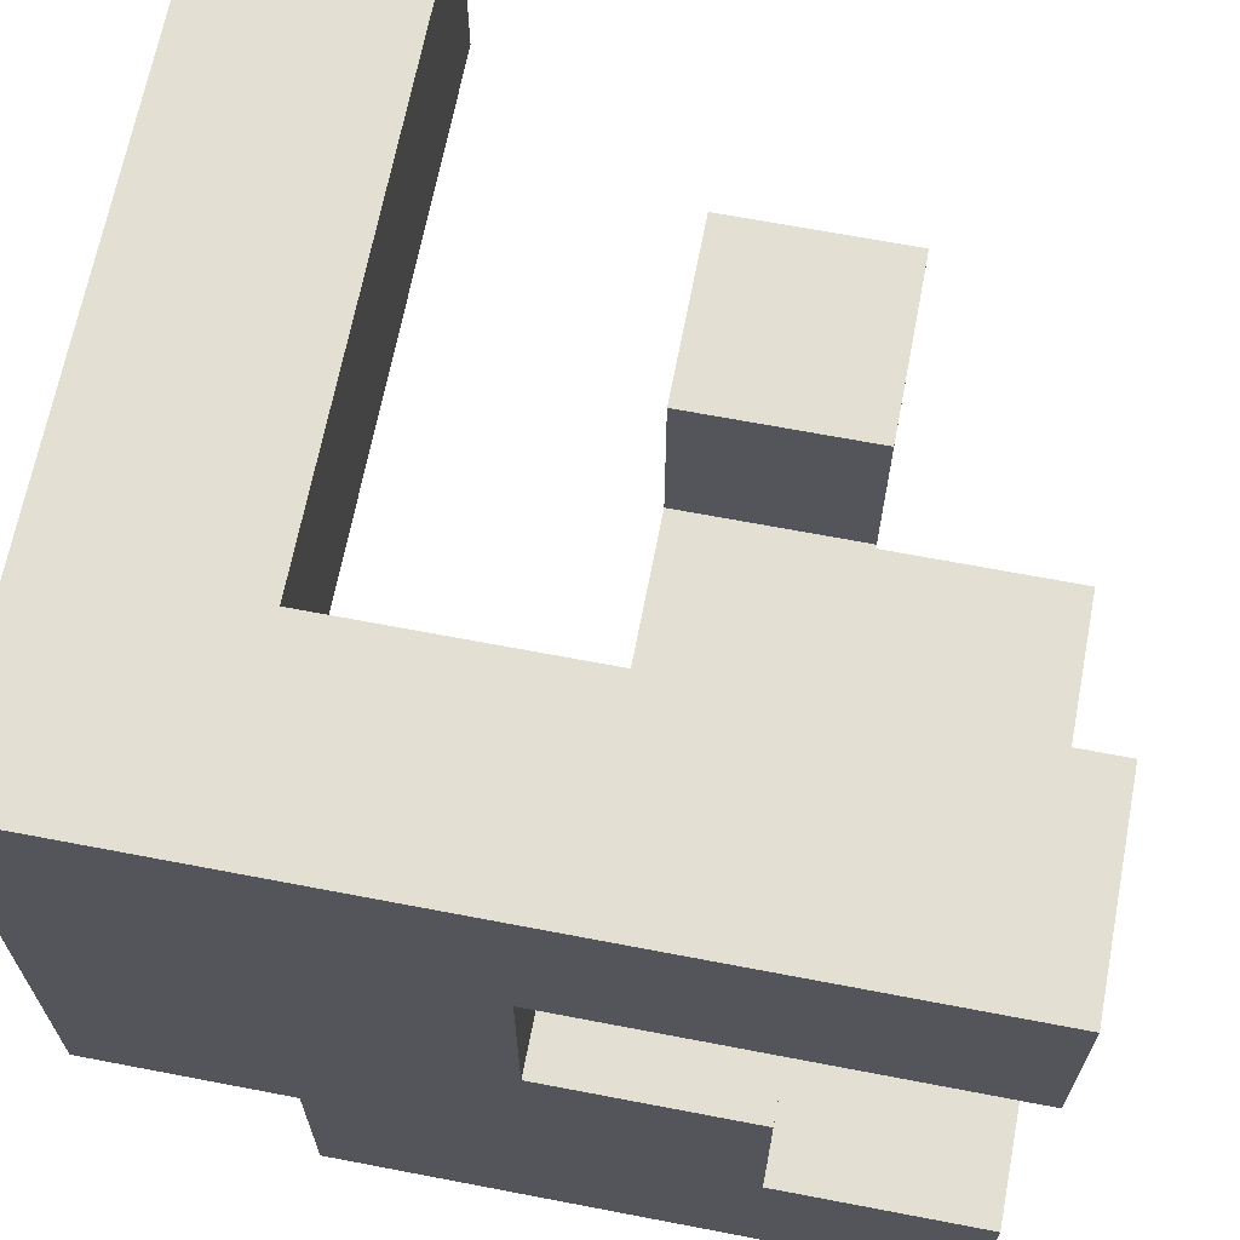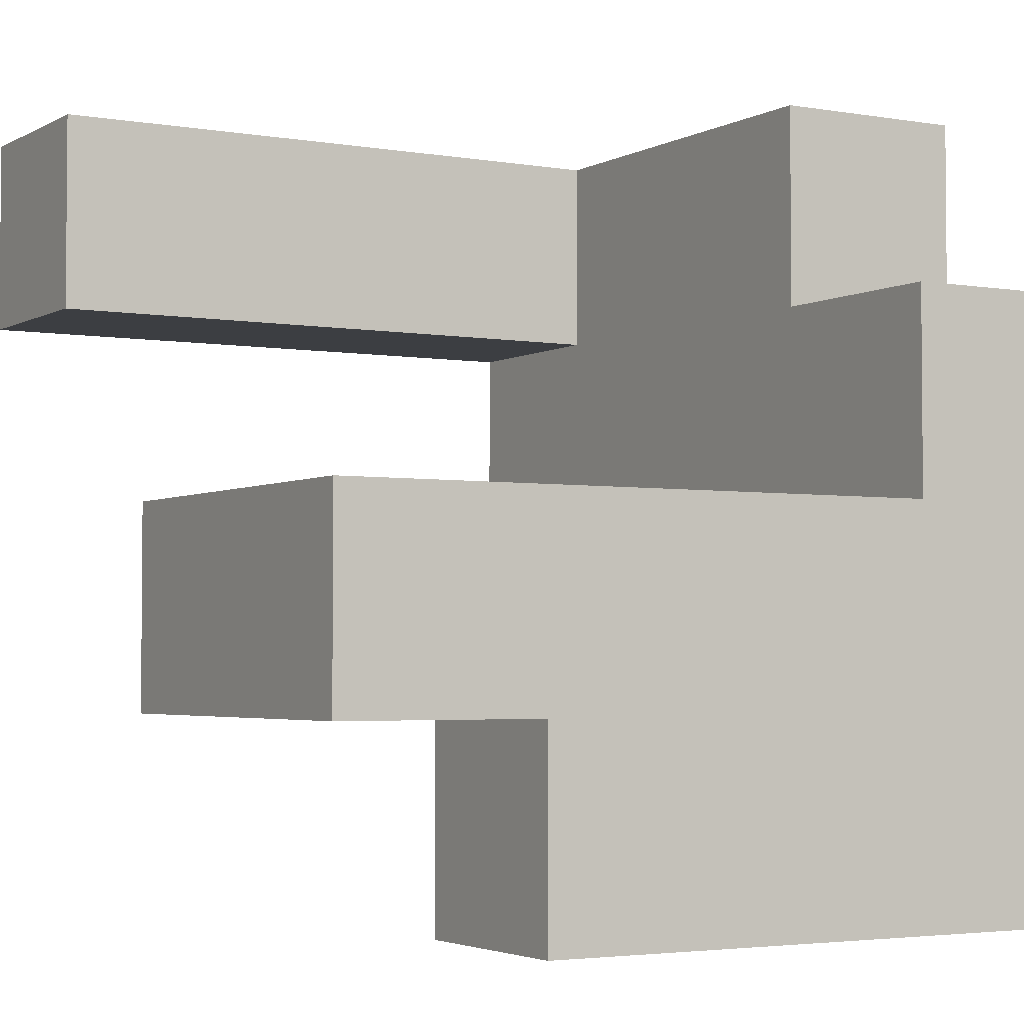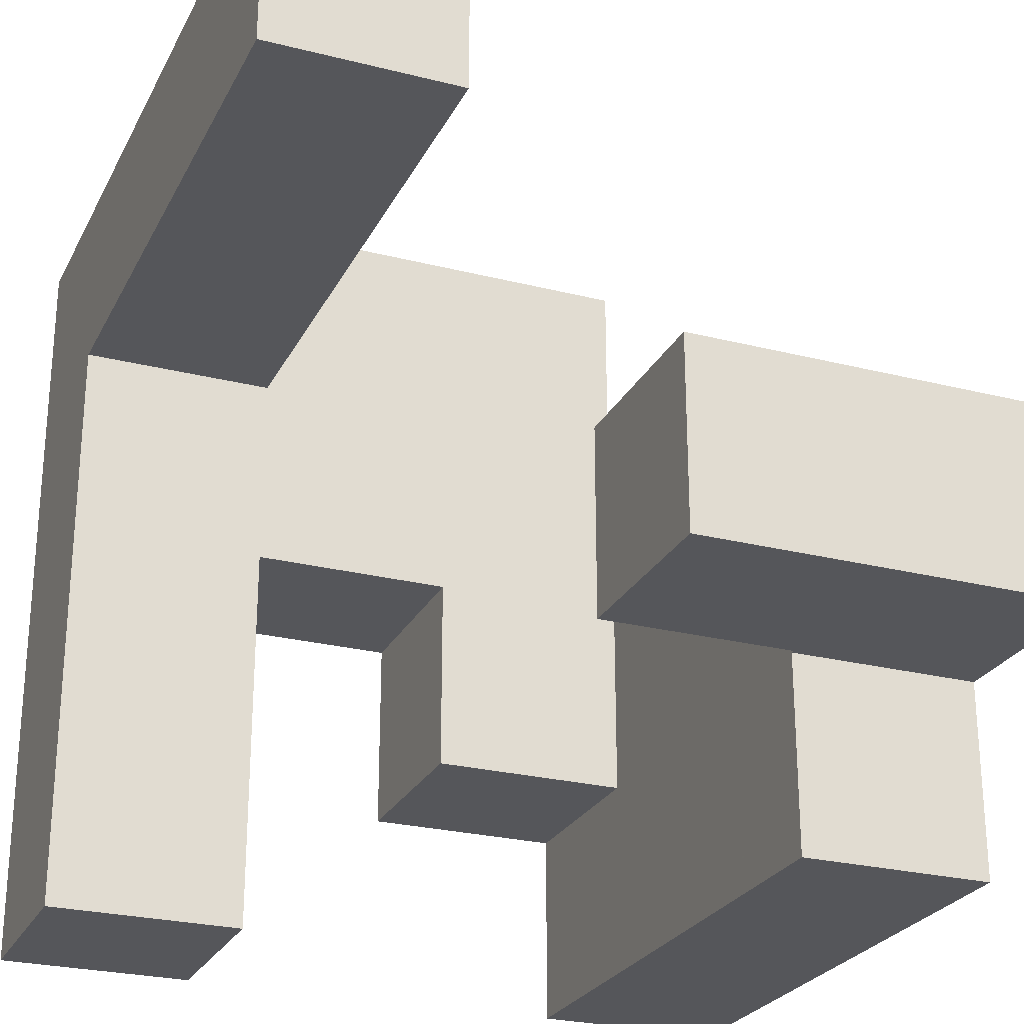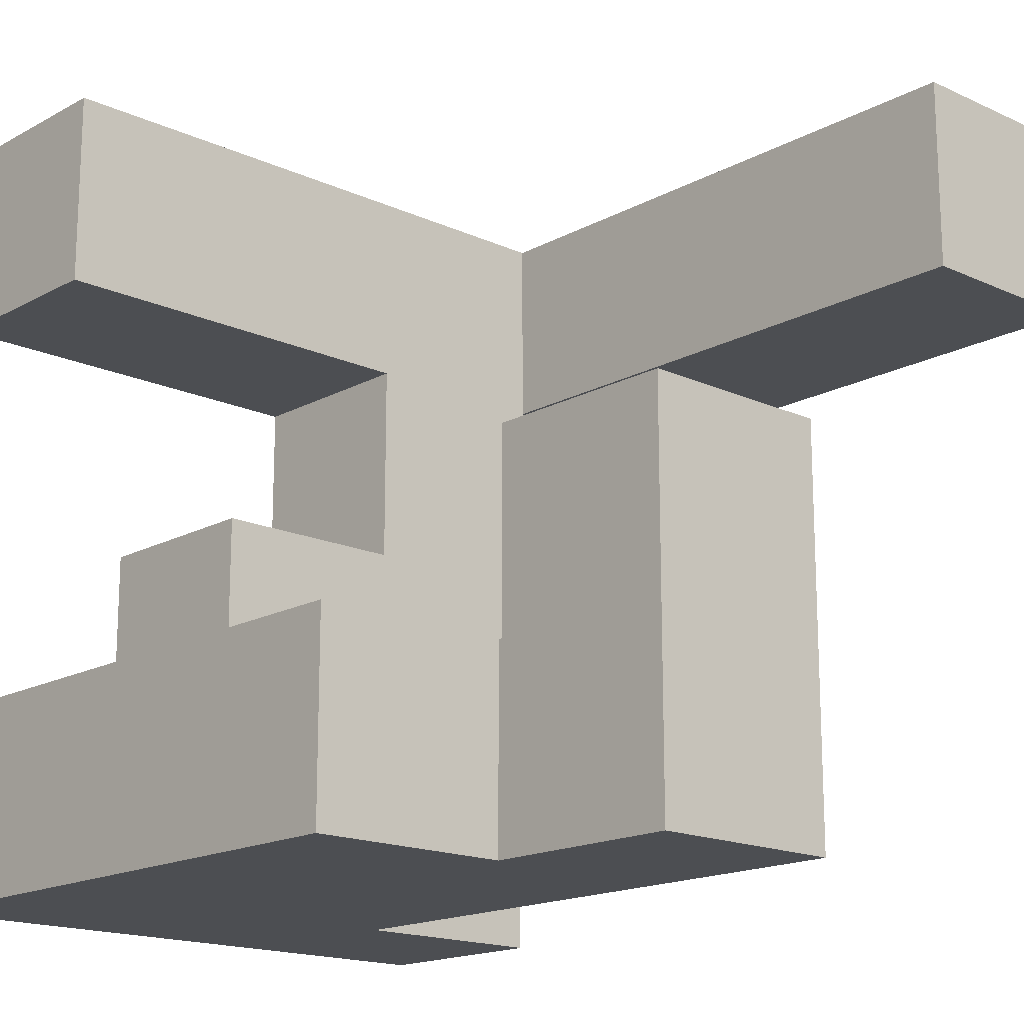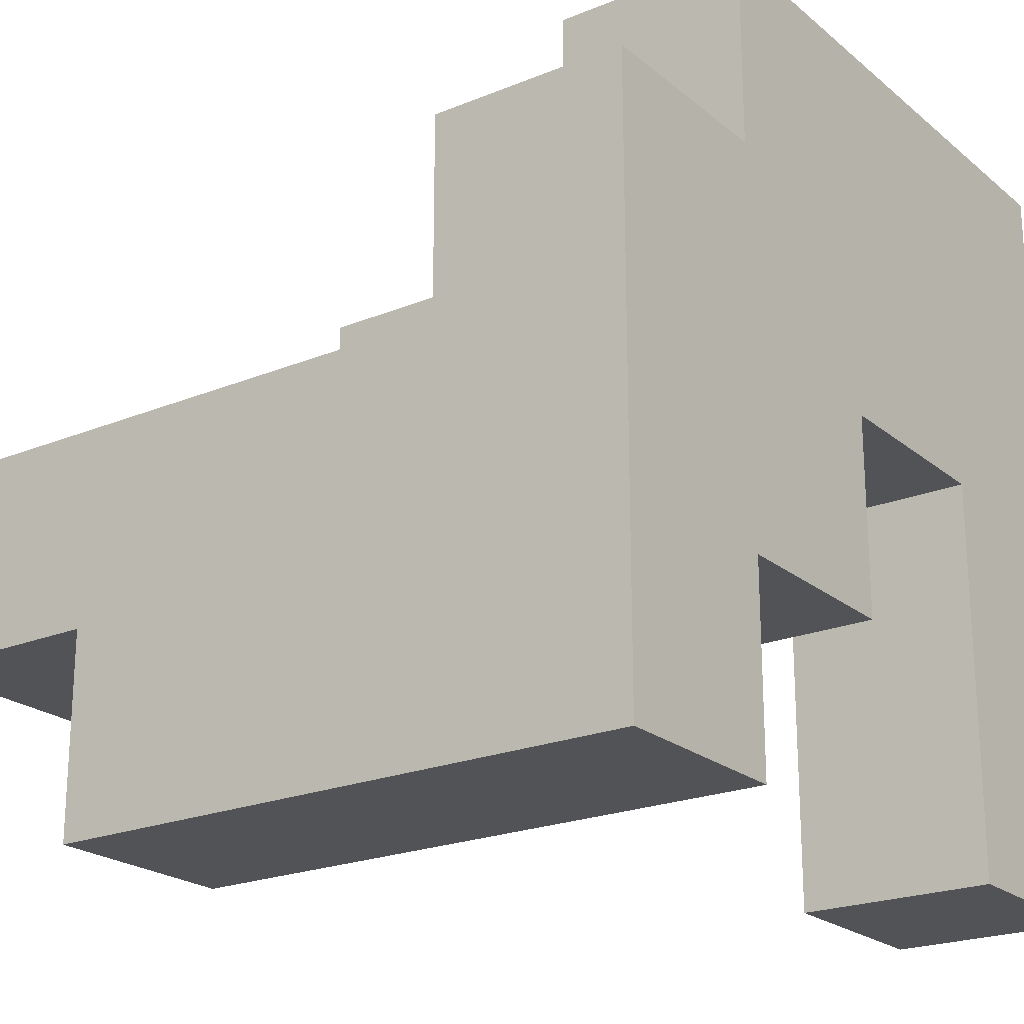
<metadata>
{"format":"obj","ext":"obj","renderer":"f3d","projection":"perspective","resolution":1024,"background":"white","views":[{"elev":66.8,"azim":-79.1,"up":"+Z"},{"elev":-3.3,"azim":149.7,"up":"+Y"},{"elev":-25.8,"azim":68.0,"up":"+Y"},{"elev":-16.9,"azim":47.4,"up":"+Z"},{"elev":-22.0,"azim":-144.4,"up":"+Y"}]}
</metadata>
<code>
v 0.505 -0.495 -0.505
v 0.505 -0.495 -0.5
v 0.505 -0.005 -0.5
v 0.505 -0.005 -0.505
v 0.995 -0.495 -0.995
v 0.995 -0.005 -0.995
v 0.995 -0.005 -0.505
v 0.995 -0.495 -0.505
v 0.995 -0.005 -0.5
v 0.995 -0.495 -0.5
v 0.5 -0.495 -0.995
v 0.505 -0.495 -0.995
v 0.5 -0.495 -0.505
v 0.5 -0.005 -0.995
v 0.5 -0.005 -0.505
v 0.505 -0.005 -0.995
v 0.495 -0.5 -0.995
v 0.495 -0.495 -0.995
v 0.495 -0.495 -0.505
v 0.495 -0.5 -0.505
v 0 -0.005 -0.995
v 0 -0.005 -0.505
v 0.005 -0.005 -0.505
v 0.005 -0.005 -0.995
v 0.495 -0.005 -0.505
v 0.495 -0.005 -0.995
v 0 -0.5 -0.995
v 0 -0.495 -0.995
v 0.005 -0.495 -0.995
v 0.005 -0.5 -0.995
v 0 -0.5 -0.505
v 0.005 -0.5 -0.505
v 0.005 -0.495 -0.505
v 0 -0.495 -0.505
v -0.5 -0.005 -0.995
v -0.5 -0.005 -0.505
v -0.495 -0.005 -0.505
v -0.495 -0.005 -0.995
v -0.005 -0.005 -0.505
v -0.005 -0.005 -0.995
v -0.5 -0.5 -0.995
v -0.5 -0.495 -0.995
v -0.495 -0.495 -0.995
v -0.495 -0.5 -0.995
v -0.005 -0.495 -0.995
v -0.005 -0.5 -0.995
v -0.5 -0.5 -0.505
v -0.495 -0.5 -0.505
v -0.495 -0.495 -0.505
v -0.5 -0.495 -0.505
v -0.005 -0.5 -0.505
v -0.005 -0.495 -0.505
v -0.995 -0.5 -0.995
v -0.995 -0.5 -0.505
v -0.995 -0.495 -0.505
v -0.995 -0.495 -0.995
v -0.995 -0.005 -0.505
v -0.995 -0.005 -0.995
v -0.995 0 -0.505
v -0.995 0 -0.995
v -0.995 -0.495 -0.5
v -0.995 -0.005 -0.5
v -0.995 0 -0.5
v -0.505 -0.005 -0.995
v -0.505 0 -0.995
v -0.505 0 -0.505
v -0.505 -0.005 -0.505
v -0.505 -0.495 -0.505
v -0.505 -0.005 -0.5
v -0.505 -0.495 -0.5
v -0.505 0 -0.5
v -0.505 -0.495 -0.995
v -0.505 -0.5 -0.995
v -0.505 -0.5 -0.505
v 0.505 -0.495 -0.495
v 0.505 -0.005 -0.495
v 0.505 -0.495 -0.005
v 0.505 -0.005 -0.005
v 0.995 -0.005 -0.495
v 0.995 -0.495 -0.495
v 0.995 -0.005 -0.005
v 0.995 -0.495 -0.005
v -0.995 -0.495 -0.495
v -0.995 -0.005 -0.495
v -0.995 0 -0.495
v -0.995 -0.495 -0.005
v -0.995 -0.005 -0.005
v -0.995 0 -0.005
v -0.505 -0.005 -0.495
v -0.505 -0.495 -0.495
v -0.505 0 -0.495
v -0.505 -0.005 -0.005
v -0.505 -0.495 -0.005
v -0.505 0 -0.005
v -0.995 0.005 -0.495
v -0.995 0.005 -0.5
v -0.995 0.495 -0.495
v -0.995 0.495 -0.5
v -0.995 0.005 -0.005
v -0.995 0.495 -0.005
v -0.995 0.5 -0.005
v -0.995 0.5 -0.495
v -0.995 0.005 0
v -0.995 0.495 0
v -0.995 0.5 0
v -0.505 0.005 -0.5
v -0.505 0.005 -0.495
v -0.505 0.495 -0.5
v -0.505 0.495 -0.495
v -0.505 0.005 -0.005
v -0.505 0.495 -0.005
v -0.505 0.5 -0.495
v -0.505 0.5 -0.005
v -0.505 0.495 0
v -0.505 0.005 0
v -0.505 0.5 0
v -0.995 0.505 -0.005
v -0.995 0.505 -0.495
v -0.995 0.995 -0.005
v -0.995 0.995 -0.495
v -0.995 0.505 0
v -0.995 0.995 0
v -0.505 0.505 -0.495
v -0.505 0.505 -0.005
v -0.505 0.995 -0.495
v -0.505 0.995 -0.005
v -0.505 0.505 0
v -0.505 0.995 0
v -0.995 0.005 0.005
v -0.995 0.495 0.005
v -0.995 0.5 0.005
v -0.995 0.005 0.495
v -0.995 0.495 0.495
v -0.995 0.5 0.495
v -0.995 0.005 0.5
v -0.995 0.495 0.5
v -0.995 0.5 0.5
v -0.505 0.495 0.005
v -0.505 0.005 0.005
v -0.505 0.5 0.005
v -0.505 0.495 0.495
v -0.505 0.005 0.495
v -0.505 0.5 0.495
v -0.505 0.495 0.5
v -0.505 0.005 0.5
v -0.505 0.5 0.5
v -0.995 -0.995 -0.995
v -0.995 -0.995 -0.505
v -0.995 -0.505 -0.505
v -0.995 -0.505 -0.995
v -0.505 -0.995 -0.995
v -0.505 -0.995 -0.505
v -0.5 -0.995 -0.995
v -0.5 -0.995 -0.505
v -0.505 -0.505 -0.995
v -0.5 -0.505 -0.995
v -0.505 -0.505 -0.505
v -0.5 -0.505 -0.505
v -0.995 0.005 0.505
v -0.995 0.495 0.505
v -0.995 0.5 0.505
v -0.995 0 0.505
v -0.995 0 0.995
v -0.995 0.005 0.995
v -0.995 0.495 0.995
v -0.995 0.5 0.995
v -0.505 0.495 0.505
v -0.505 0.005 0.505
v -0.505 0.5 0.505
v -0.505 0 0.505
v -0.505 0.005 0.995
v -0.505 0 0.995
v -0.505 0.495 0.995
v -0.505 0.5 0.995
v -0.495 -0.995 -0.995
v -0.495 -0.995 -0.505
v -0.005 -0.995 -0.995
v -0.005 -0.995 -0.505
v 0 -0.995 -0.995
v 0 -0.995 -0.505
v -0.495 -0.505 -0.995
v -0.005 -0.505 -0.995
v 0 -0.505 -0.995
v -0.495 -0.505 -0.505
v -0.005 -0.505 -0.505
v 0 -0.505 -0.505
v -0.995 -0.5 0.505
v -0.995 -0.5 0.995
v -0.995 -0.495 0.995
v -0.995 -0.495 0.505
v -0.995 -0.005 0.995
v -0.995 -0.005 0.505
v -0.505 -0.5 0.505
v -0.505 -0.495 0.505
v -0.505 -0.495 0.995
v -0.505 -0.5 0.995
v -0.505 -0.005 0.505
v -0.505 -0.005 0.995
v -0.995 -0.995 0.505
v -0.995 -0.995 0.995
v -0.995 -0.505 0.995
v -0.995 -0.505 0.505
v -0.505 -0.995 0.505
v -0.505 -0.505 0.505
v -0.505 -0.505 0.995
v -0.505 -0.995 0.995
v 0.495 -0.995 -0.995
v 0.495 -0.505 -0.995
v 0.495 -0.505 -0.505
v 0.495 -0.995 -0.505
v 0.005 -0.995 -0.995
v 0.005 -0.995 -0.505
v 0.005 -0.505 -0.995
v 0.005 -0.505 -0.505
v -0.995 0.505 0.505
v -0.995 0.505 0.5
v -0.995 0.995 0.505
v -0.995 0.995 0.5
v -0.995 0.505 0.995
v -0.995 0.995 0.995
v -0.505 0.505 0.5
v -0.505 0.505 0.505
v -0.505 0.995 0.5
v -0.505 0.995 0.505
v -0.505 0.505 0.995
v -0.5 0.505 0.505
v -0.5 0.505 0.995
v -0.505 0.995 0.995
v -0.5 0.995 0.995
v -0.5 0.995 0.505
v -0.495 0.505 0.505
v -0.495 0.505 0.995
v -0.005 0.505 0.505
v -0.005 0.505 0.995
v 0 0.505 0.505
v 0 0.505 0.995
v -0.495 0.995 0.995
v -0.495 0.995 0.505
v -0.005 0.995 0.995
v -0.005 0.995 0.505
v 0 0.995 0.995
v 0 0.995 0.505
v 0.005 0.505 0.505
v 0.005 0.505 0.995
v 0.495 0.505 0.505
v 0.495 0.505 0.995
v 0.5 0.505 0.505
v 0.5 0.505 0.995
v 0.005 0.995 0.995
v 0.005 0.995 0.505
v 0.495 0.995 0.995
v 0.495 0.995 0.505
v 0.5 0.995 0.995
v 0.5 0.995 0.505
v 0.995 0.505 0.505
v 0.995 0.995 0.505
v 0.995 0.995 0.995
v 0.995 0.505 0.995
v 0.505 0.505 0.505
v 0.505 0.505 0.995
v 0.505 0.995 0.995
v 0.505 0.995 0.505
v -0.995 0.005 -0.505
v -0.995 0.005 -0.995
v -0.995 0.495 -0.505
v -0.995 0.495 -0.995
v -0.505 0.005 -0.995
v -0.505 0.005 -0.505
v -0.505 0.495 -0.995
v -0.505 0.495 -0.505
v -0.995 0.505 0.005
v -0.995 0.995 0.005
v -0.995 0.505 0.495
v -0.995 0.995 0.495
v -0.505 0.505 0.005
v -0.505 0.995 0.005
v -0.505 0.505 0.495
v -0.505 0.995 0.495
f 1 2 3 4
f 5 6 7 8
f 8 7 9 10
f 11 12 1 13
f 12 5 8 1
f 1 8 10 2
f 14 15 4 16
f 16 4 7 6
f 4 3 9 7
f 11 14 16 12
f 12 16 6 5
f 13 1 4 15
f 17 18 19 20
f 18 11 13 19
f 21 22 23 24
f 24 23 25 26
f 26 25 15 14
f 27 28 29 30
f 30 29 18 17
f 28 21 24 29
f 29 24 26 18
f 18 26 14 11
f 31 32 33 34
f 32 20 19 33
f 34 33 23 22
f 33 19 25 23
f 19 13 15 25
f 35 36 37 38
f 38 37 39 40
f 40 39 22 21
f 41 42 43 44
f 44 43 45 46
f 46 45 28 27
f 42 35 38 43
f 43 38 40 45
f 45 40 21 28
f 47 48 49 50
f 48 51 52 49
f 51 31 34 52
f 50 49 37 36
f 49 52 39 37
f 52 34 22 39
f 53 54 55 56
f 56 55 57 58
f 58 57 59 60
f 55 61 62 57
f 57 62 63 59
f 64 65 66 67
f 68 67 69 70
f 67 66 71 69
f 55 68 70 61
f 64 67 36 35
f 53 56 72 73
f 73 72 42 41
f 56 58 64 72
f 72 64 35 42
f 58 60 65 64
f 54 74 68 55
f 74 47 50 68
f 68 50 36 67
f 2 75 76 3
f 75 77 78 76
f 10 9 79 80
f 80 79 81 82
f 2 10 80 75
f 75 80 82 77
f 3 76 79 9
f 76 78 81 79
f 77 82 81 78
f 61 83 84 62
f 62 84 85 63
f 83 86 87 84
f 84 87 88 85
f 70 69 89 90
f 69 71 91 89
f 90 89 92 93
f 89 91 94 92
f 61 70 90 83
f 83 90 93 86
f 86 93 92 87
f 87 92 94 88
f 63 85 95 96
f 96 95 97 98
f 85 88 99 95
f 95 99 100 97
f 97 100 101 102
f 99 103 104 100
f 100 104 105 101
f 71 106 107 91
f 106 108 109 107
f 91 107 110 94
f 107 109 111 110
f 109 112 113 111
f 110 111 114 115
f 111 113 116 114
f 99 110 115 103
f 98 97 109 108
f 97 102 112 109
f 88 94 110 99
f 102 101 117 118
f 118 117 119 120
f 101 105 121 117
f 117 121 122 119
f 112 123 124 113
f 123 125 126 124
f 113 124 127 116
f 124 126 128 127
f 120 119 126 125
f 119 122 128 126
f 102 118 123 112
f 118 120 125 123
f 103 129 130 104
f 104 130 131 105
f 129 132 133 130
f 130 133 134 131
f 132 135 136 133
f 133 136 137 134
f 115 114 138 139
f 114 116 140 138
f 139 138 141 142
f 138 140 143 141
f 142 141 144 145
f 141 143 146 144
f 103 115 139 129
f 129 139 142 132
f 132 142 145 135
f 147 148 149 150
f 150 149 54 53
f 147 151 152 148
f 151 153 154 152
f 147 150 155 151
f 151 155 156 153
f 150 53 73 155
f 155 73 41 156
f 148 152 157 149
f 152 154 158 157
f 149 157 74 54
f 157 158 47 74
f 135 159 160 136
f 136 160 161 137
f 162 163 164 159
f 159 164 165 160
f 160 165 166 161
f 145 144 167 168
f 144 146 169 167
f 170 168 171 172
f 168 167 173 171
f 167 169 174 173
f 135 145 168 159
f 162 159 168 170
f 163 172 171 164
f 164 171 173 165
f 165 173 174 166
f 153 175 176 154
f 175 177 178 176
f 177 179 180 178
f 153 156 181 175
f 175 181 182 177
f 177 182 183 179
f 156 41 44 181
f 181 44 46 182
f 182 46 27 183
f 154 176 184 158
f 176 178 185 184
f 178 180 186 185
f 158 184 48 47
f 184 185 51 48
f 185 186 31 51
f 187 188 189 190
f 190 189 191 192
f 192 191 163 162
f 193 194 195 196
f 194 197 198 195
f 197 170 172 198
f 187 190 194 193
f 190 192 197 194
f 192 162 170 197
f 188 196 195 189
f 189 195 198 191
f 191 198 172 163
f 199 200 201 202
f 202 201 188 187
f 203 204 205 206
f 204 193 196 205
f 199 203 206 200
f 199 202 204 203
f 202 187 193 204
f 200 206 205 201
f 201 205 196 188
f 207 208 209 210
f 208 17 20 209
f 179 211 212 180
f 211 207 210 212
f 179 183 213 211
f 211 213 208 207
f 183 27 30 213
f 213 30 17 208
f 180 212 214 186
f 212 210 209 214
f 186 214 32 31
f 214 209 20 32
f 137 161 215 216
f 216 215 217 218
f 161 166 219 215
f 215 219 220 217
f 146 221 222 169
f 221 223 224 222
f 169 222 225 174
f 222 226 227 225
f 218 217 224 223
f 217 220 228 224
f 224 228 229 230
f 222 224 230 226
f 166 174 225 219
f 219 225 228 220
f 225 227 229 228
f 226 231 232 227
f 231 233 234 232
f 233 235 236 234
f 230 229 237 238
f 238 237 239 240
f 240 239 241 242
f 226 230 238 231
f 231 238 240 233
f 233 240 242 235
f 227 232 237 229
f 232 234 239 237
f 234 236 241 239
f 235 243 244 236
f 243 245 246 244
f 245 247 248 246
f 242 241 249 250
f 250 249 251 252
f 252 251 253 254
f 235 242 250 243
f 243 250 252 245
f 245 252 254 247
f 236 244 249 241
f 244 246 251 249
f 246 248 253 251
f 255 256 257 258
f 247 259 260 248
f 259 255 258 260
f 254 253 261 262
f 262 261 257 256
f 247 254 262 259
f 259 262 256 255
f 248 260 261 253
f 260 258 257 261
f 60 59 263 264
f 264 263 265 266
f 59 63 96 263
f 263 96 98 265
f 65 267 268 66
f 267 269 270 268
f 66 268 106 71
f 268 270 108 106
f 266 265 270 269
f 265 98 108 270
f 60 264 267 65
f 264 266 269 267
f 105 131 271 121
f 121 271 272 122
f 131 134 273 271
f 271 273 274 272
f 134 137 216 273
f 273 216 218 274
f 116 127 275 140
f 127 128 276 275
f 140 275 277 143
f 275 276 278 277
f 143 277 221 146
f 277 278 223 221
f 122 272 276 128
f 272 274 278 276
f 274 218 223 278

</code>
